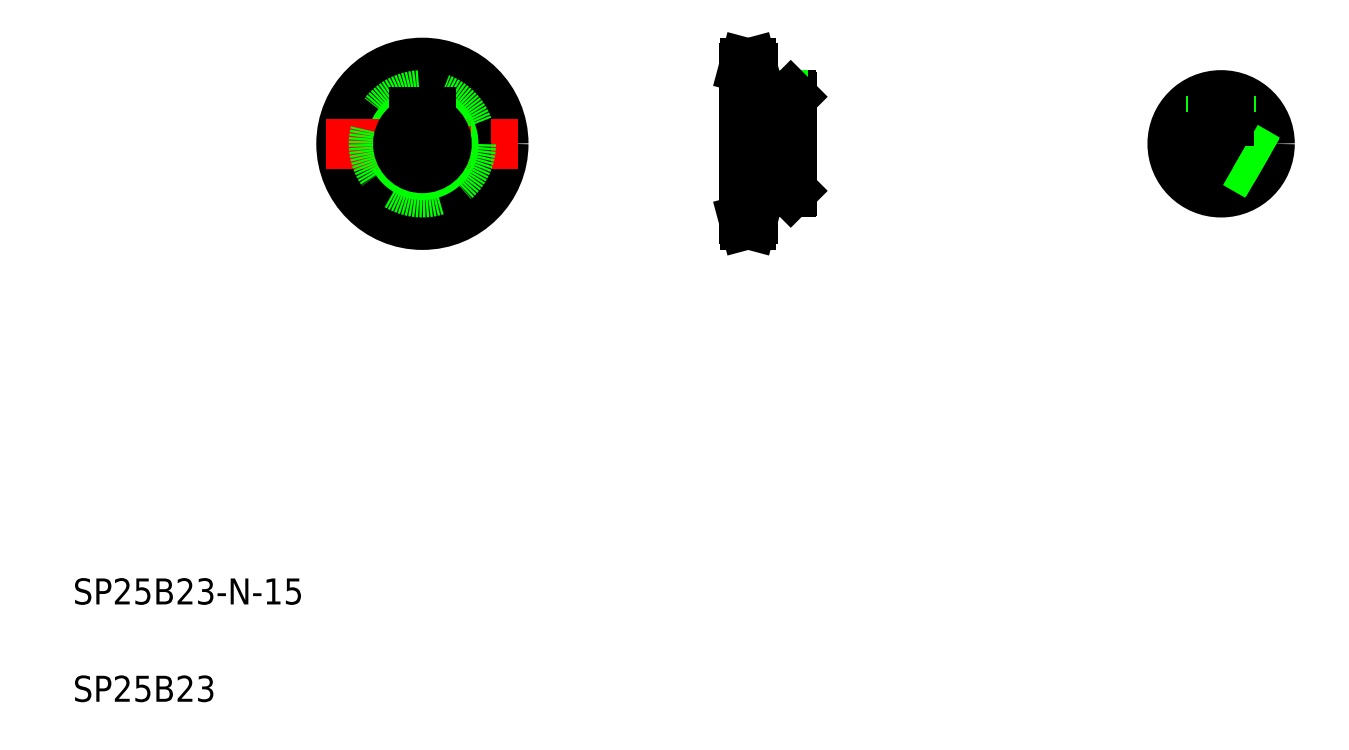
<metadata>
{"format":"dxf","ext":"dxf","renderer":"ezdxf+matplotlib","layout":"modelspace","background":"white","min_lineweight":24,"dpi":150}
</metadata>
<code>
0
SECTION
2
ENTITIES
0
LINE
8
CENTER
10
127.7
20
221.6
30
0
11
127.7
21
162.4
31
0
0
LINE
8
CENTER
10
235.8
20
211
30
0
11
235.8
21
197.8
31
0
0
CIRCLE
8
CENTER
10
127.7
20
192
30
0
40
23.32
0
CIRCLE
8
0
10
127.7
20
192
30
0
40
21.63
0
CIRCLE
8
0
10
127.7
20
192
30
0
40
25
0
LINE
8
0
10
229.6
20
215.3
30
0
11
229.6
21
207
31
0
0
LINE
8
0
10
226.8
20
215.3
30
0
11
226.8
21
168.7
31
0
0
LINE
8
CENTER
10
98.13
20
192
30
0
11
157.4
21
192
31
0
0
TEXT
8
0
10
20
20
50
30
0
40
8
1
SP25B23-N-15
0
TEXT
8
0
10
20
20
20
30
0
40
8
1
SP25B23
0
CIRCLE
8
0
10
127.7
20
192
30
0
40
15
0
ARC
8
0
10
127.7
20
192
30
0
40
7.5
50
109.5
51
70.53
0
LINE
8
0
10
125.2
20
201.8
30
0
11
130.2
21
201.8
31
0
0
LINE
8
0
10
125.2
20
201.8
30
0
11
125.2
21
199.1
31
0
0
LINE
8
0
10
130.2
20
201.8
30
0
11
130.2
21
199.1
31
0
0
LINE
8
0
10
241.8
20
177.5
30
0
11
241.3
21
177
31
0
0
LINE
8
CENTER
10
224.1
20
168.7
30
0
11
232
21
168.7
31
0
0
LINE
8
0
10
226.8
20
170.4
30
0
11
229.6
21
170.4
31
0
0
LINE
8
0
10
227.2
20
167
30
0
11
229.1
21
167
31
0
0
LINE
8
0
10
226.8
20
168.7
30
0
11
227.2
21
167
31
0
0
LINE
8
0
10
229.6
20
177
30
0
11
241.3
21
177
31
0
0
LINE
8
0
10
229.6
20
177
30
0
11
229.6
21
168.7
31
0
0
LINE
8
0
10
229.1
20
167
30
0
11
229.6
21
168.7
31
0
0
LINE
8
0
10
229.6
20
174.9
30
0
11
229.6
21
174.9
31
0
0
LINE
8
0
10
229.6
20
172.8
30
0
11
229.6
21
172.8
31
0
0
LINE
8
CENTER
10
221.8
20
192
30
0
11
246.8
21
192
31
0
0
LINE
8
0
10
226.8
20
201.8
30
0
11
241.8
21
201.8
31
0
0
LINE
8
0
10
226.8
20
184.5
30
0
11
241.8
21
184.5
31
0
0
LINE
8
0
10
241.8
20
206.5
30
0
11
241.8
21
177.5
31
0
0
LINE
8
0
10
229.6
20
207
30
0
11
241.3
21
207
31
0
0
LINE
8
0
10
233.3
20
207
30
0
11
233.3
21
201.8
31
0
0
LINE
8
0
10
238.3
20
207
30
0
11
238.3
21
201.8
31
0
0
LINE
8
0
10
232.8
20
207
30
0
11
232.8
21
201.8
31
0
0
LINE
8
0
10
238.8
20
207
30
0
11
238.8
21
201.8
31
0
0
LINE
8
0
10
241.3
20
207
30
0
11
241.8
21
206.5
31
0
0
LINE
8
CENTER
10
224.1
20
215.3
30
0
11
232
21
215.3
31
0
0
LINE
8
0
10
227.2
20
217
30
0
11
229.1
21
217
31
0
0
LINE
8
0
10
226.8
20
213.6
30
0
11
229.6
21
213.6
31
0
0
LINE
8
0
10
226.8
20
215.3
30
0
11
227.2
21
217
31
0
0
LINE
8
0
10
229.1
20
217
30
0
11
229.6
21
215.3
31
0
0
LINE
8
CENTER
10
373.9
20
211
30
0
11
373.9
21
173
31
0
0
LINE
8
CENTER
10
354.9
20
192
30
0
11
392.9
21
192
31
0
0
LINE
8
CENTER
10
390.4
20
182.5
30
0
11
373.9
21
192
31
0
0
CIRCLE
8
0
10
373.9
20
192
30
0
40
15
0
ARC
8
0
10
373.9
20
192
30
0
40
7.5
50
109.5
51
70.53
0
LINE
8
0
10
385.5
20
182.4
30
0
11
378.8
21
186.3
31
0
0
LINE
8
0
10
385.2
20
182
30
0
11
378.4
21
185.9
31
0
0
LINE
8
0
10
388.2
20
187.2
30
0
11
381.4
21
191.1
31
0
0
LINE
8
0
10
388
20
186.8
30
0
11
381.3
21
190.6
31
0
0
LINE
8
0
10
376.9
20
201.8
30
0
11
376.9
21
206.7
31
0
0
LINE
8
0
10
370.9
20
201.8
30
0
11
370.9
21
206.7
31
0
0
LINE
8
0
10
376.4
20
201.8
30
0
11
376.4
21
206.8
31
0
0
LINE
8
0
10
371.4
20
201.8
30
0
11
371.4
21
206.8
31
0
0
ARC
8
0
10
373.9
20
192
30
0
40
7.5
50
72.94
51
107.1
0
LINE
8
0
10
371.4
20
201.8
30
0
11
376.4
21
201.8
31
0
0
LINE
8
0
10
370.9
20
201.8
30
0
11
371.4
21
201.8
31
0
0
LINE
8
0
10
371.4
20
201.8
30
0
11
371.4
21
199.1
31
0
0
LINE
8
0
10
376.9
20
201.8
30
0
11
376.4
21
201.8
31
0
0
LINE
8
0
10
376.4
20
201.8
30
0
11
376.4
21
199.1
31
0
0
LINE
8
0
10
226.8
20
199.1
30
0
11
241.8
21
199.1
31
0
0
ENDSEC
0
EOF

</code>
